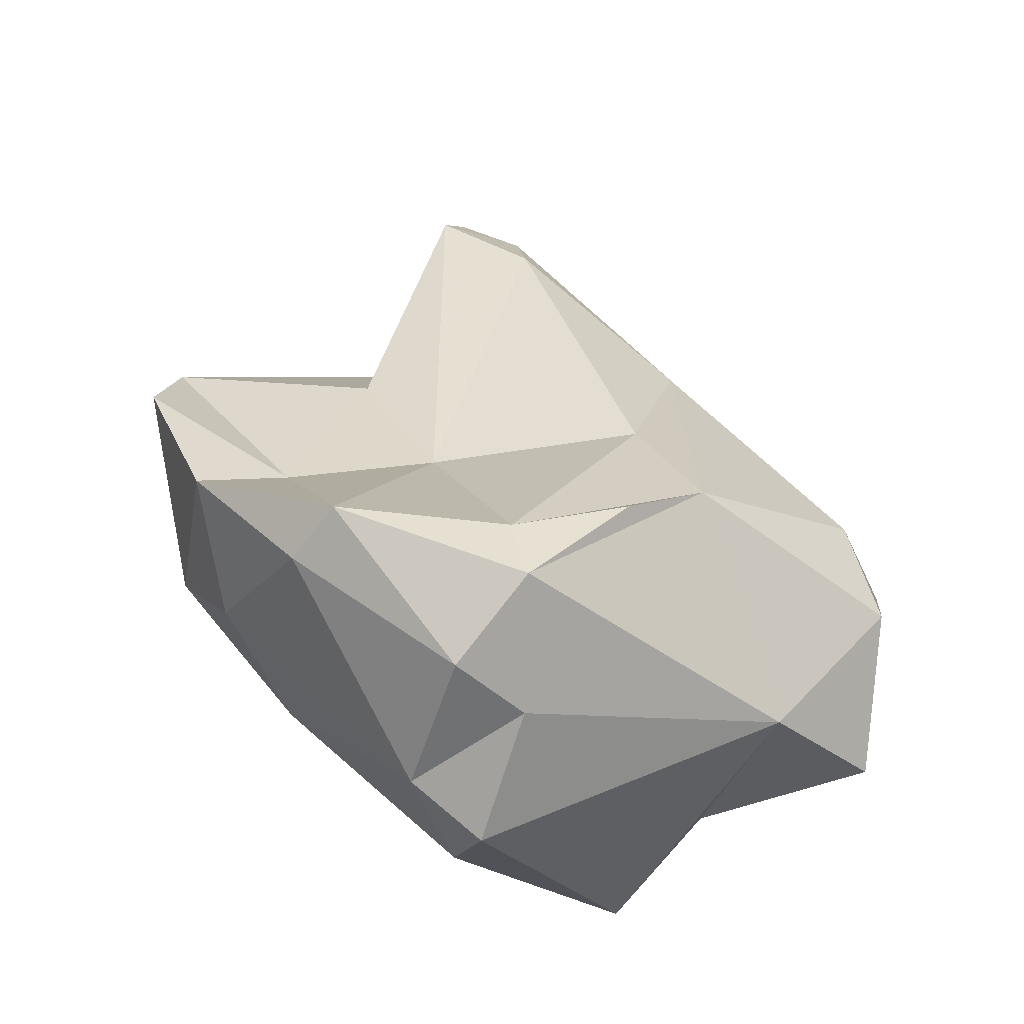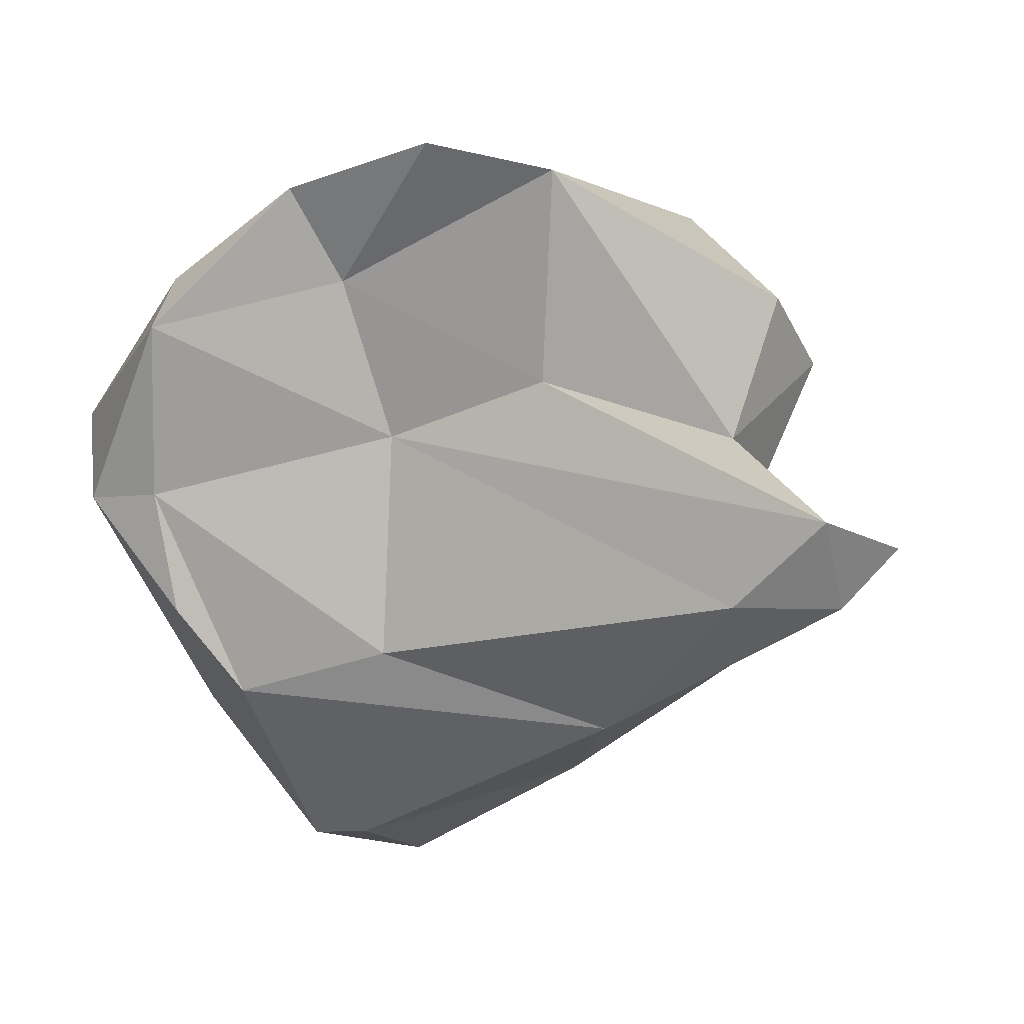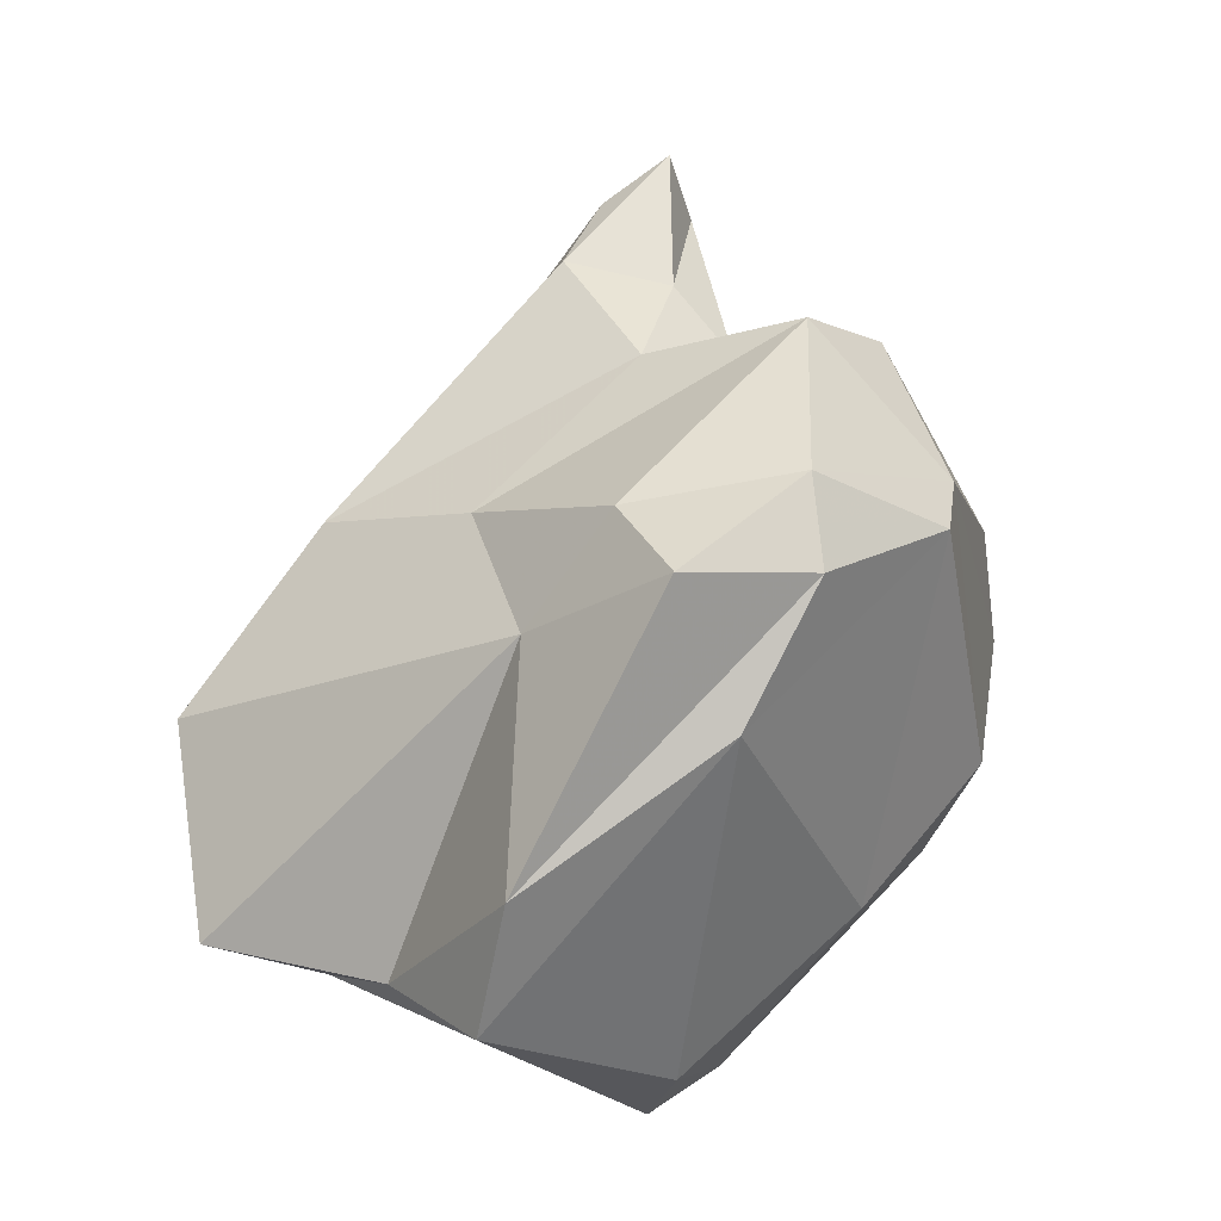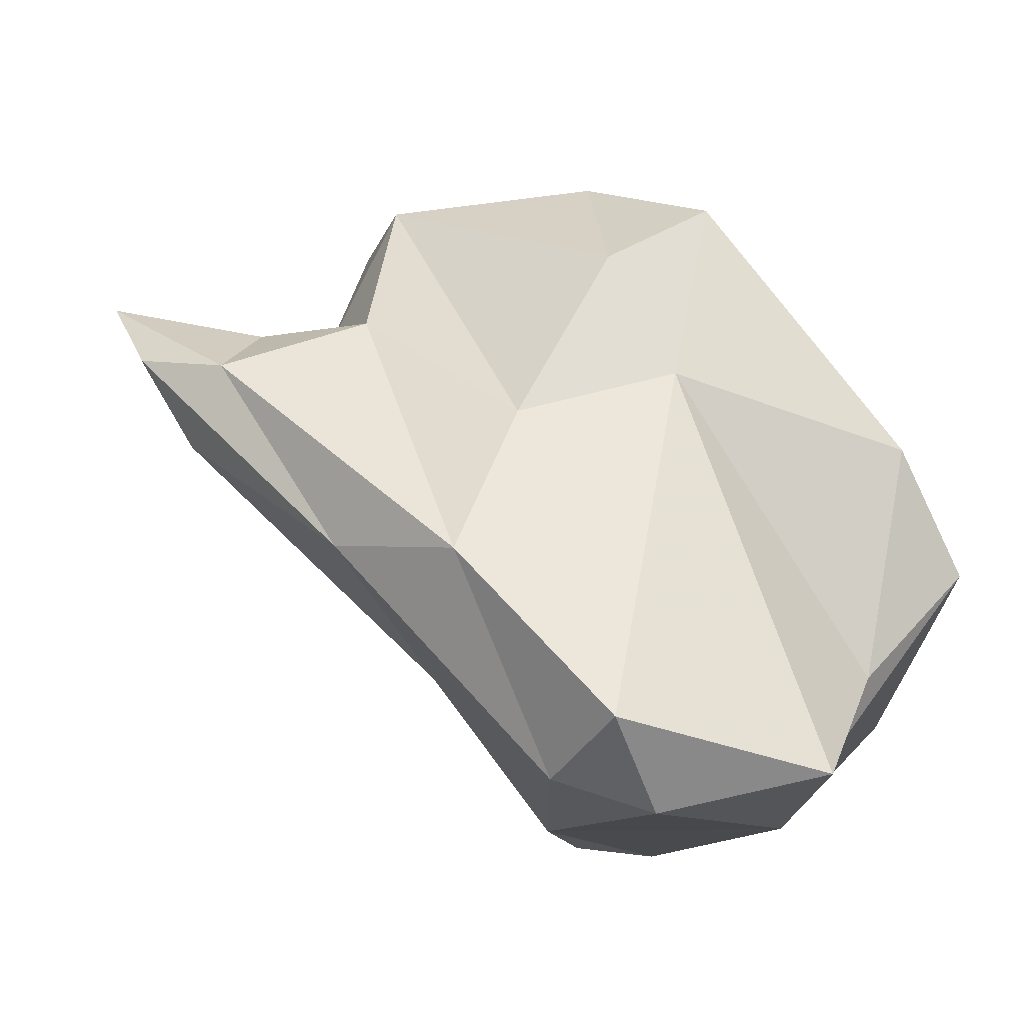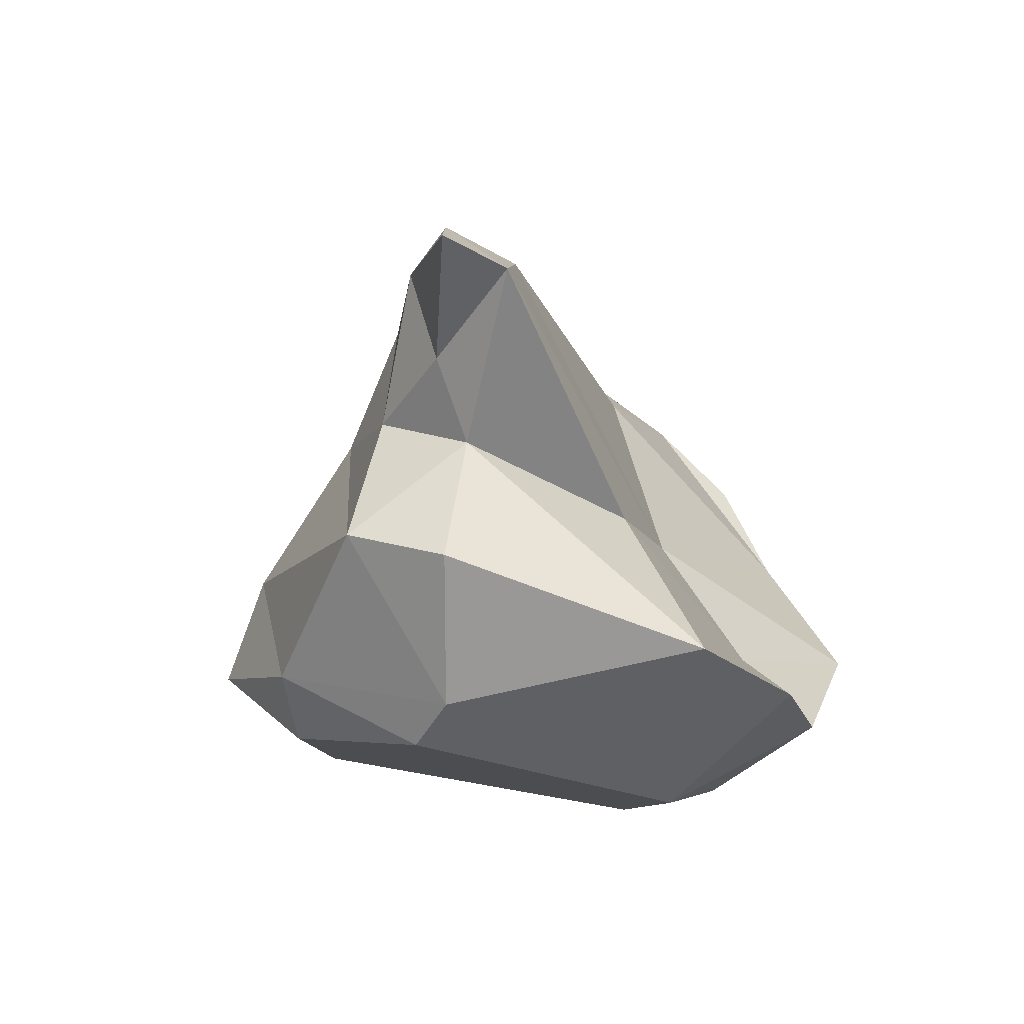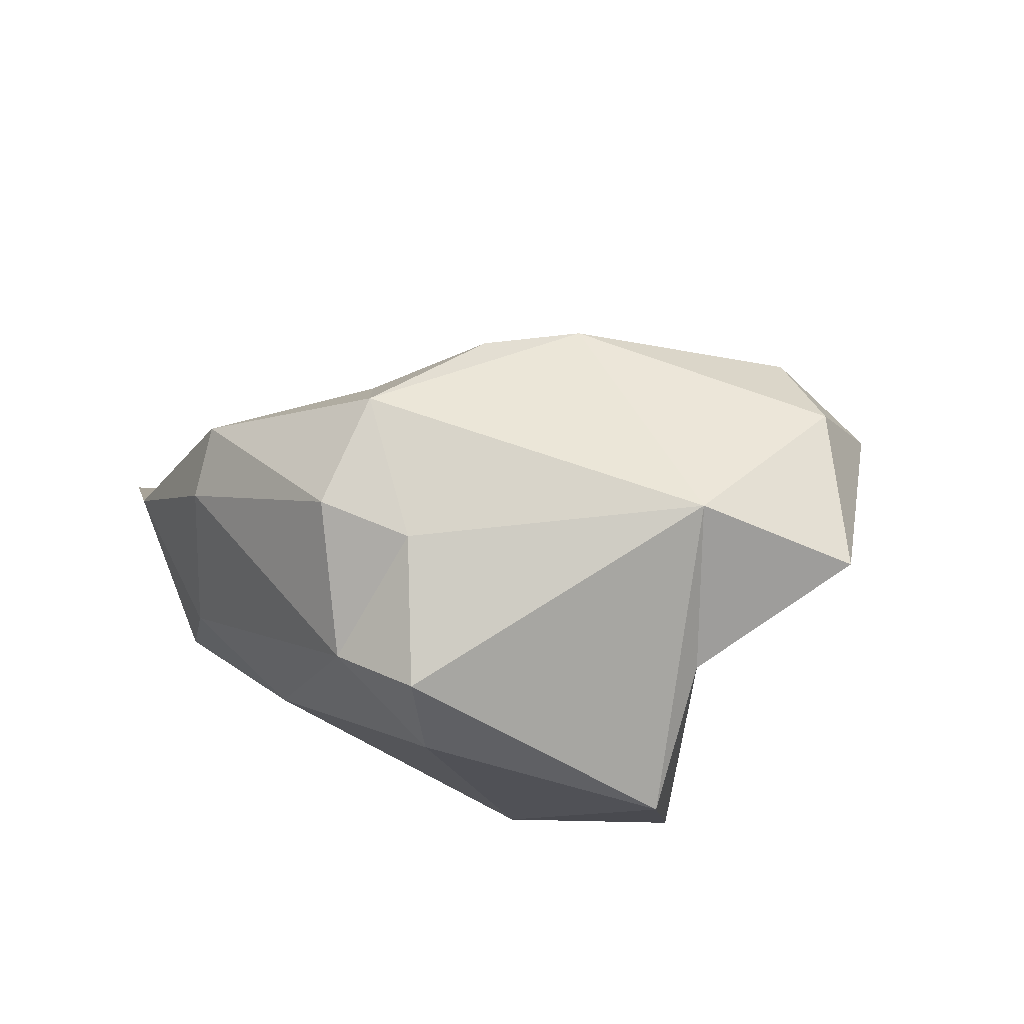
<metadata>
{"format":"obj","ext":"obj","renderer":"f3d","projection":"perspective","resolution":1024,"background":"white","views":[{"elev":-27.4,"azim":-96.8,"up":"+Z"},{"elev":16.8,"azim":-39.9,"up":"+Y"},{"elev":-22.9,"azim":84.7,"up":"+Z"},{"elev":-73.1,"azim":75.6,"up":"+Y"},{"elev":43.0,"azim":157.4,"up":"+Z"},{"elev":-53.0,"azim":-71.3,"up":"+Z"}]}
</metadata>
<code>
v 166.2 293 76.26
v 167.3 289.8 79.16
v 167.2 298.6 78.55
v 167.7 294.9 73.9
v 169.1 292.7 73.11
v 171.6 284.5 74.25
v 168.7 299.7 77.55
v 172.7 280.7 78.57
v 171.5 288.8 84.06
v 172.6 295.3 83.18
v 171.8 300 81.9
v 168.7 287.3 80.53
v 167.2 293.4 78.28
v 172.2 293.7 70.24
v 173.5 301.7 77.88
v 172.6 281.8 81.54
v 170.6 302.8 80.98
v 171.7 295.9 71.82
v 175.1 297.4 87.26
v 175 281 74.08
v 176.2 286.6 88.97
v 176.6 291.8 93.92
v 175.5 280 80.51
v 175.8 303 79.84
v 178 294.5 96.12
v 177.9 283.9 85.71
v 179.3 288.5 70.45
v 178.9 291.8 95.99
v 179.7 295.5 90.58
v 176.3 286.2 72.73
v 179.6 290.6 93.55
v 174.9 294.2 70.6
v 175.3 303.6 87.4
v 172.6 304.4 84.99
v 175.7 299.4 75.42
v 179.7 293.7 97.27
v 181.1 288 84.68
v 180 293.7 92.68
v 181.5 292.6 89.6
v 182.6 289 73.17
v 183.1 289.3 80.34
v 182 299.4 90.04
v 185.6 291.5 82.99
v 183.6 300.7 83.6
v 184.2 296.9 89.5
v 182.7 301.1 85.45
v 184.6 294.8 77.16
v 187.5 292.8 80.35
v 186.3 296.8 80.99
v 186.6 296.5 83.75
g foo
f 36 25 28
f 36 28 31
f 22 28 25
f 21 28 22
f 31 28 21
f 26 31 21
f 19 10 25
f 22 25 10
f 9 22 10
f 21 22 9
f 16 26 21
f 12 21 9
f 23 26 16
f 9 10 13
f 16 21 12
f 8 23 16
f 8 16 12
f 12 9 13
f 12 13 2
f 25 36 38
f 38 36 31
f 29 25 38
f 39 29 38
f 31 39 38
f 39 31 26
f 19 25 29
f 26 37 39
f 33 19 29
f 26 23 37
f 10 19 11
f 23 41 37
f 11 17 3
f 10 11 3
f 8 20 23
f 20 41 23
f 13 10 3
f 6 20 8
f 12 6 8
f 3 1 13
f 2 13 1
f 1 12 2
f 1 6 12
f 45 42 29
f 45 29 39
f 39 37 45
f 29 42 33
f 45 37 43
f 33 34 11
f 33 11 19
f 11 34 17
f 37 41 43
f 30 41 20
f 17 7 3
f 20 6 30
f 3 4 1
f 3 7 4
f 4 5 1
f 1 5 6
f 46 42 45
f 33 42 46
f 34 33 46
f 50 46 45
f 50 45 43
f 43 48 50
f 17 34 24
f 41 48 43
f 40 48 41
f 15 17 24
f 7 17 15
f 30 40 41
f 18 7 15
f 27 40 30
f 4 7 18
f 6 27 30
f 5 4 18
f 18 14 5
f 14 6 5
f 14 27 6
f 46 50 44
f 49 44 50
f 34 46 24
f 24 46 44
f 50 48 49
f 35 24 44
f 47 35 44
f 47 44 49
f 48 40 49
f 49 40 47
f 27 47 40
f 15 24 35
f 32 35 47
f 18 15 35
f 27 32 47
f 32 18 35
f 32 14 18
f 27 14 32
g

</code>
